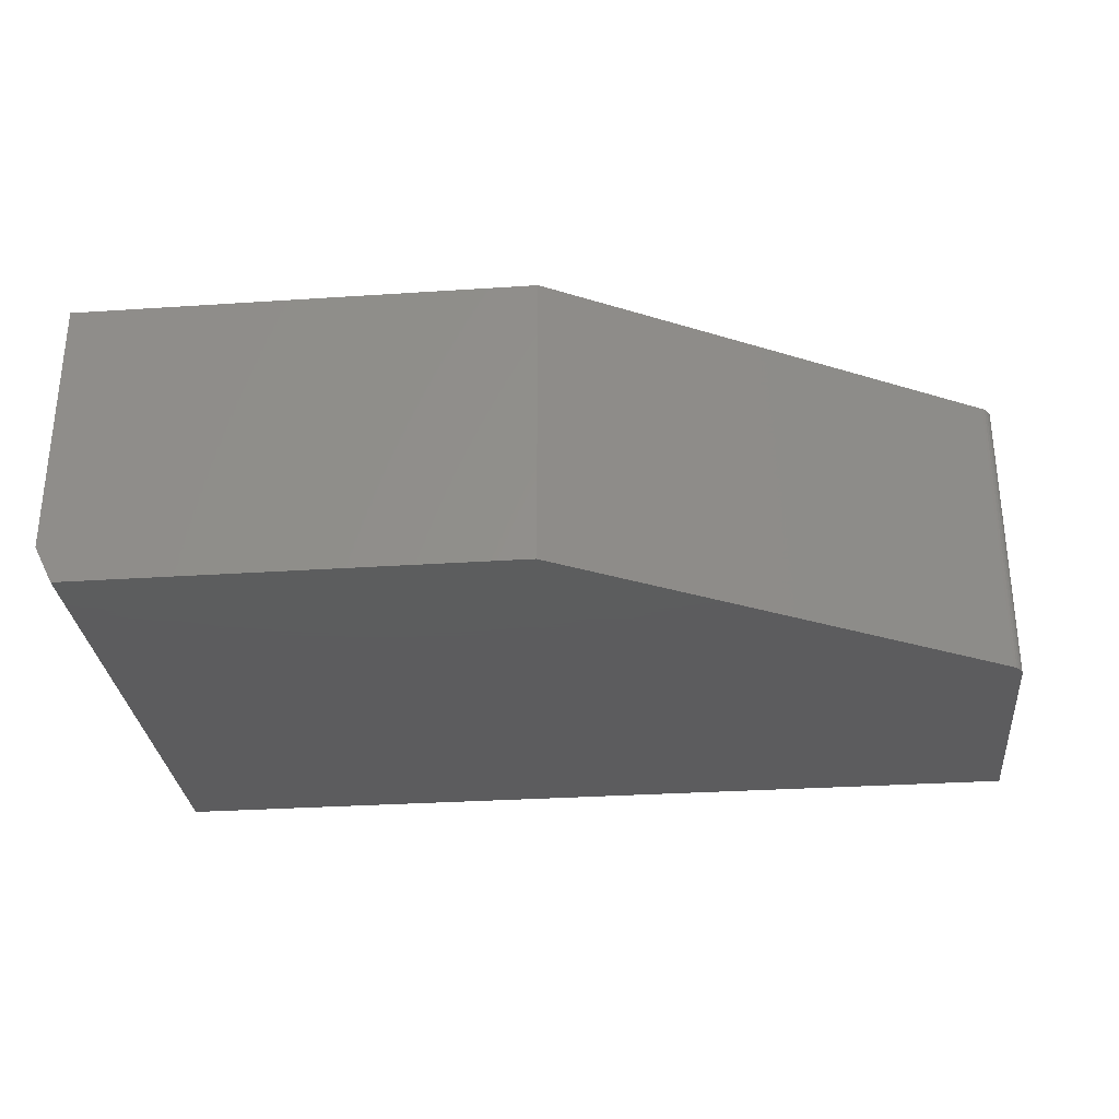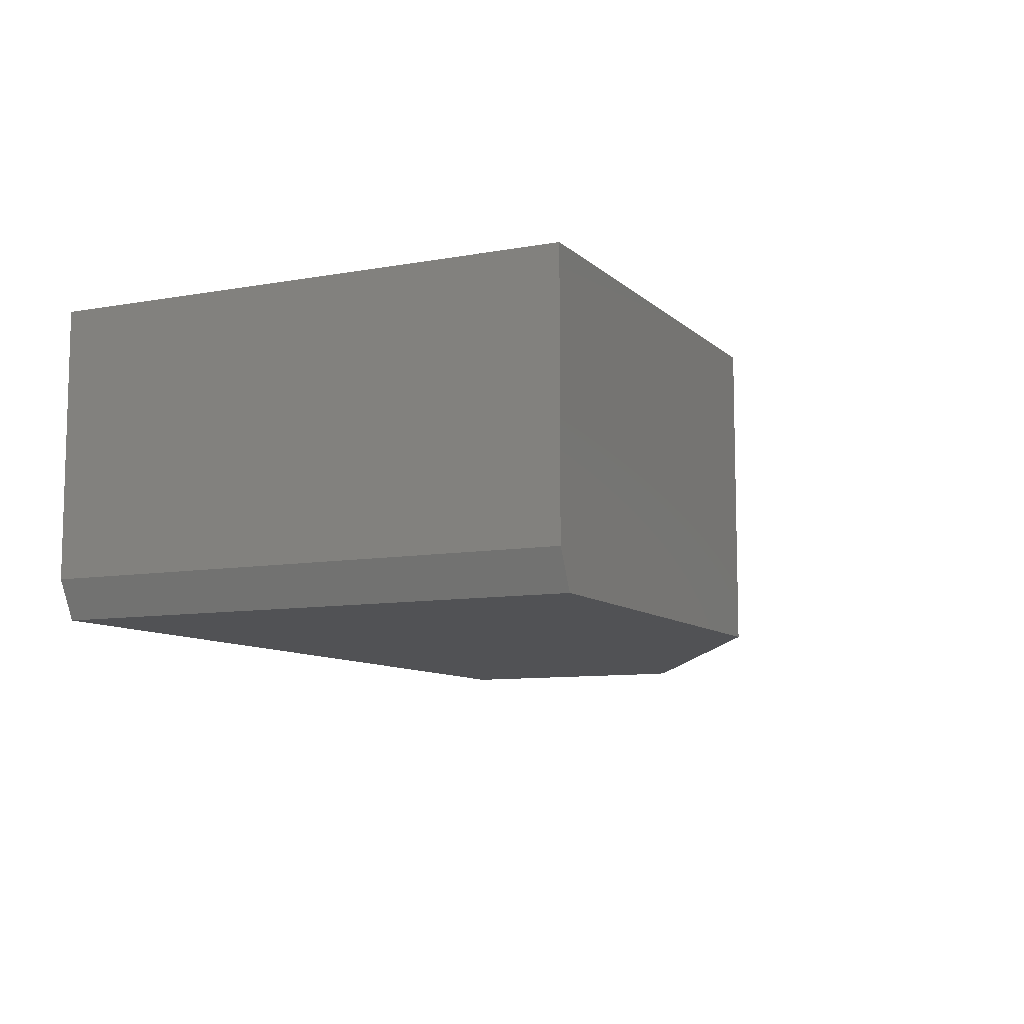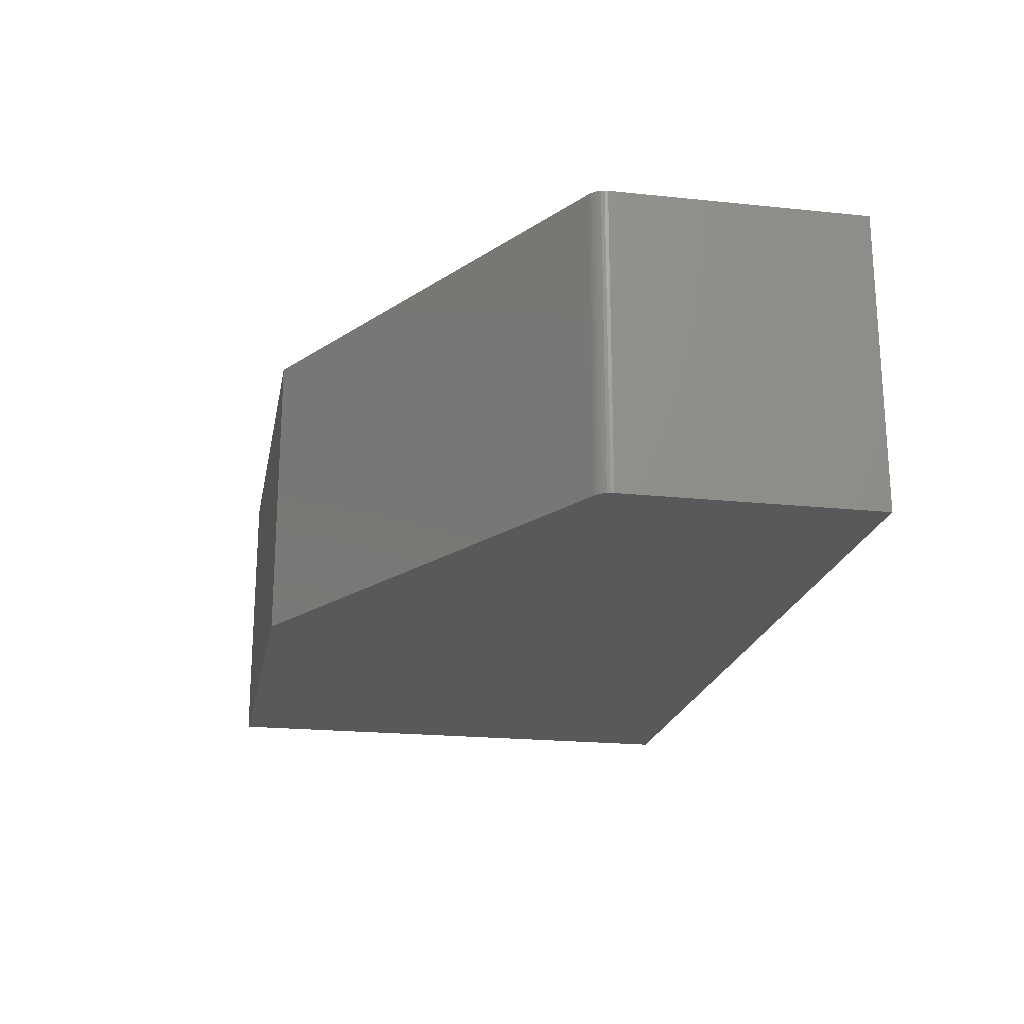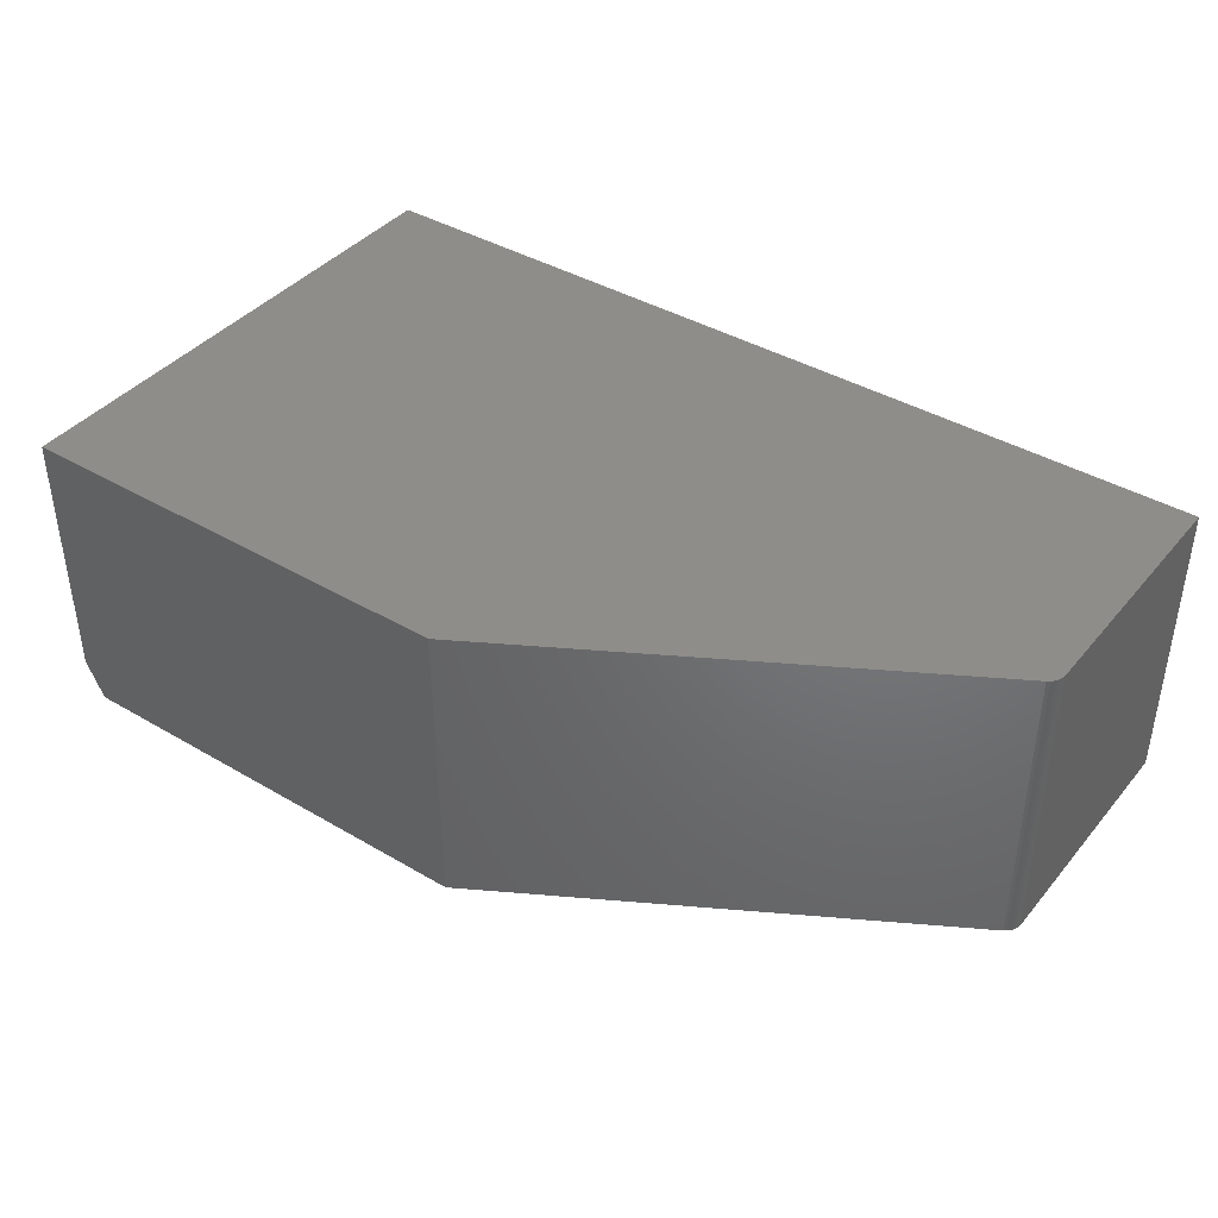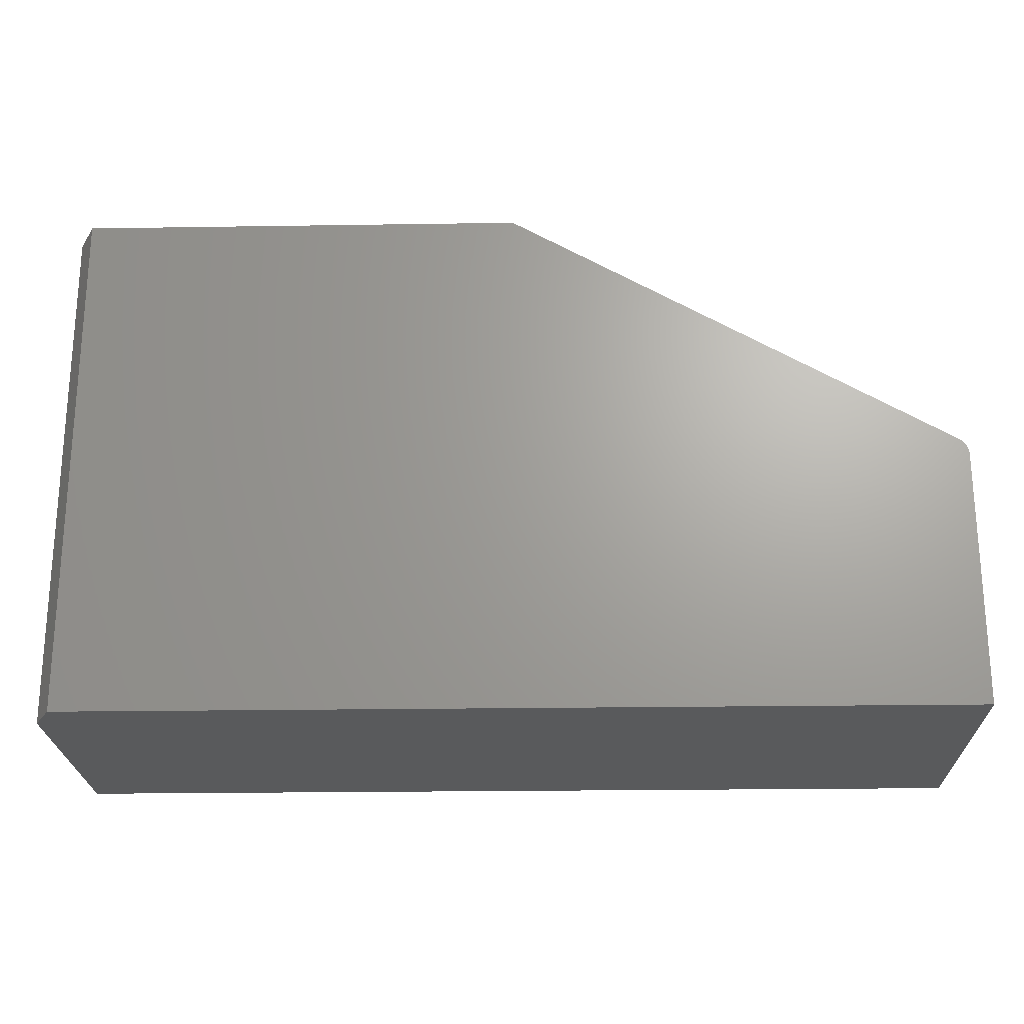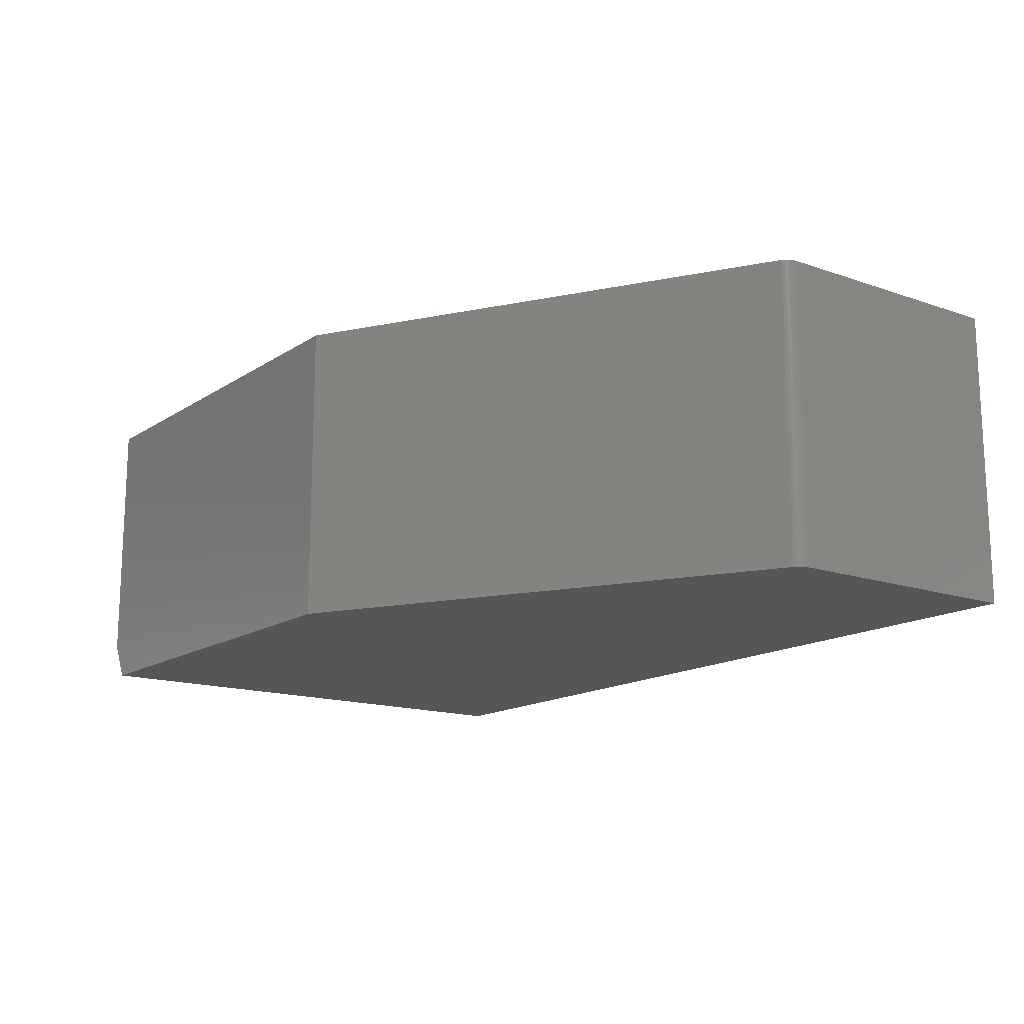
<metadata>
{"format":"stl","ext":"stl","renderer":"f3d","projection":"perspective","resolution":1024,"background":"white","views":[{"elev":-30.1,"azim":5.5,"up":"+Y"},{"elev":-9.2,"azim":-64.4,"up":"+Y"},{"elev":-20.8,"azim":79.4,"up":"+Y"},{"elev":40.4,"azim":35.8,"up":"+Y"},{"elev":-22.7,"azim":1.5,"up":"+Z"},{"elev":-15.2,"azim":53.6,"up":"+Y"}]}
</metadata>
<code>
# stl→obj: 24 verts, 44 faces
v 0.75 -0.25 0.212
v 0.01562 -0.25 -9.568e-19
v 0.75 -0.25 -4.592e-17
v 0.01562 -0.25 0.4342
v 0.7498 -0.25 0.2147
v 0.7491 -0.25 0.2174
v 0.7479 -0.25 0.2198
v 0.7463 -0.25 0.2221
v 0.7444 -0.25 0.224
v 0.7422 -0.25 0.2256
v 0.3789 -0.25 0.4342
v 0.75 0 -4.592e-17
v 0 0 0
v 0.75 0 0.212
v 2.659e-17 0 0.4342
v 0.3789 0 0.4342
v 0.7422 0 0.2256
v 0.7444 0 0.224
v 0.7463 0 0.2221
v 0.7479 0 0.2198
v 0.7491 0 0.2174
v 0.7498 0 0.2147
v 0 -0.2188 0.4342
v 0 -0.2188 0
f 1 2 3
f 4 2 1
f 4 1 5
f 4 5 6
f 4 6 7
f 4 7 8
f 4 8 9
f 4 9 10
f 4 10 11
f 12 13 14
f 15 16 17
f 15 17 18
f 15 18 19
f 15 19 20
f 15 20 21
f 15 21 22
f 15 22 14
f 15 14 13
f 10 17 11
f 11 17 16
f 12 14 3
f 3 14 1
f 17 10 18
f 18 10 9
f 18 9 19
f 19 9 8
f 19 8 20
f 20 8 7
f 20 7 21
f 21 7 6
f 21 6 22
f 22 6 5
f 22 5 14
f 14 5 1
f 23 15 24
f 24 15 13
f 11 16 4
f 4 16 15
f 4 15 23
f 12 3 13
f 13 3 2
f 13 2 24
f 2 4 24
f 24 4 23

</code>
